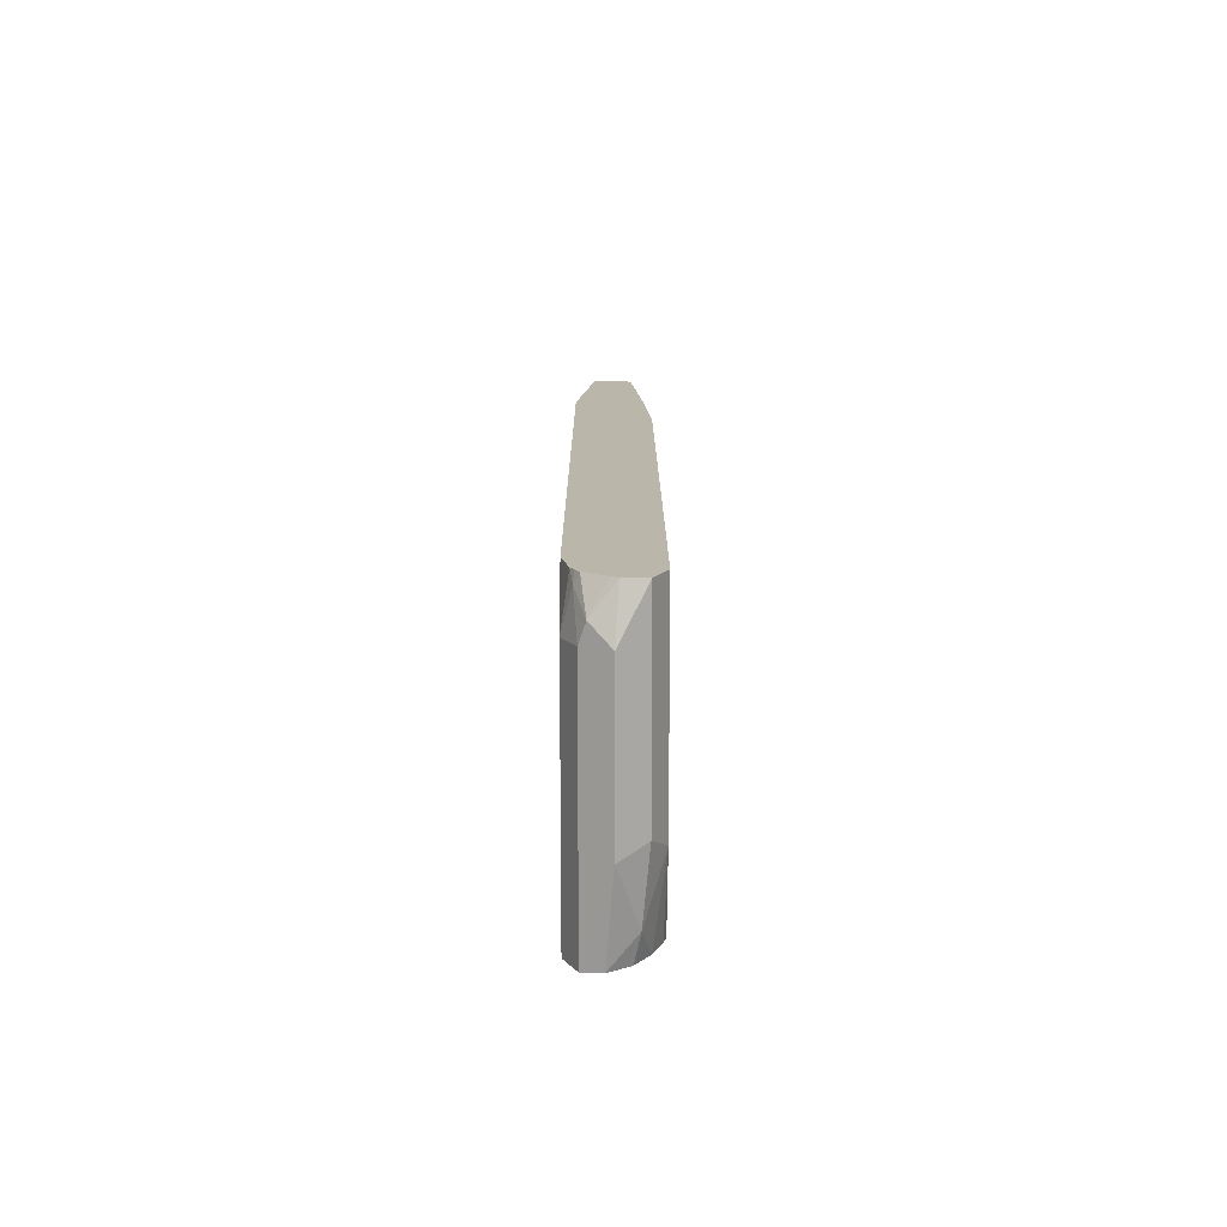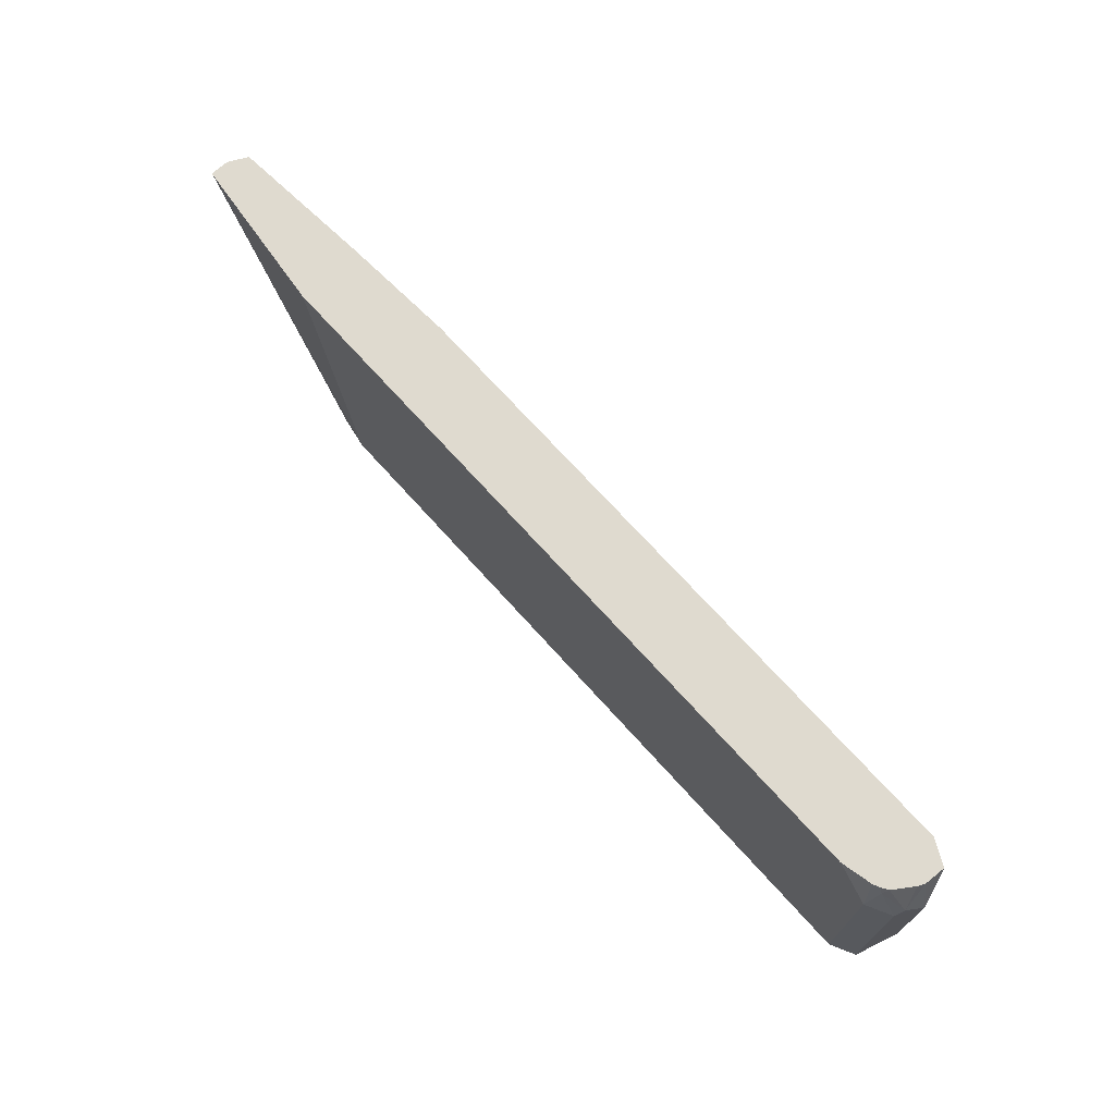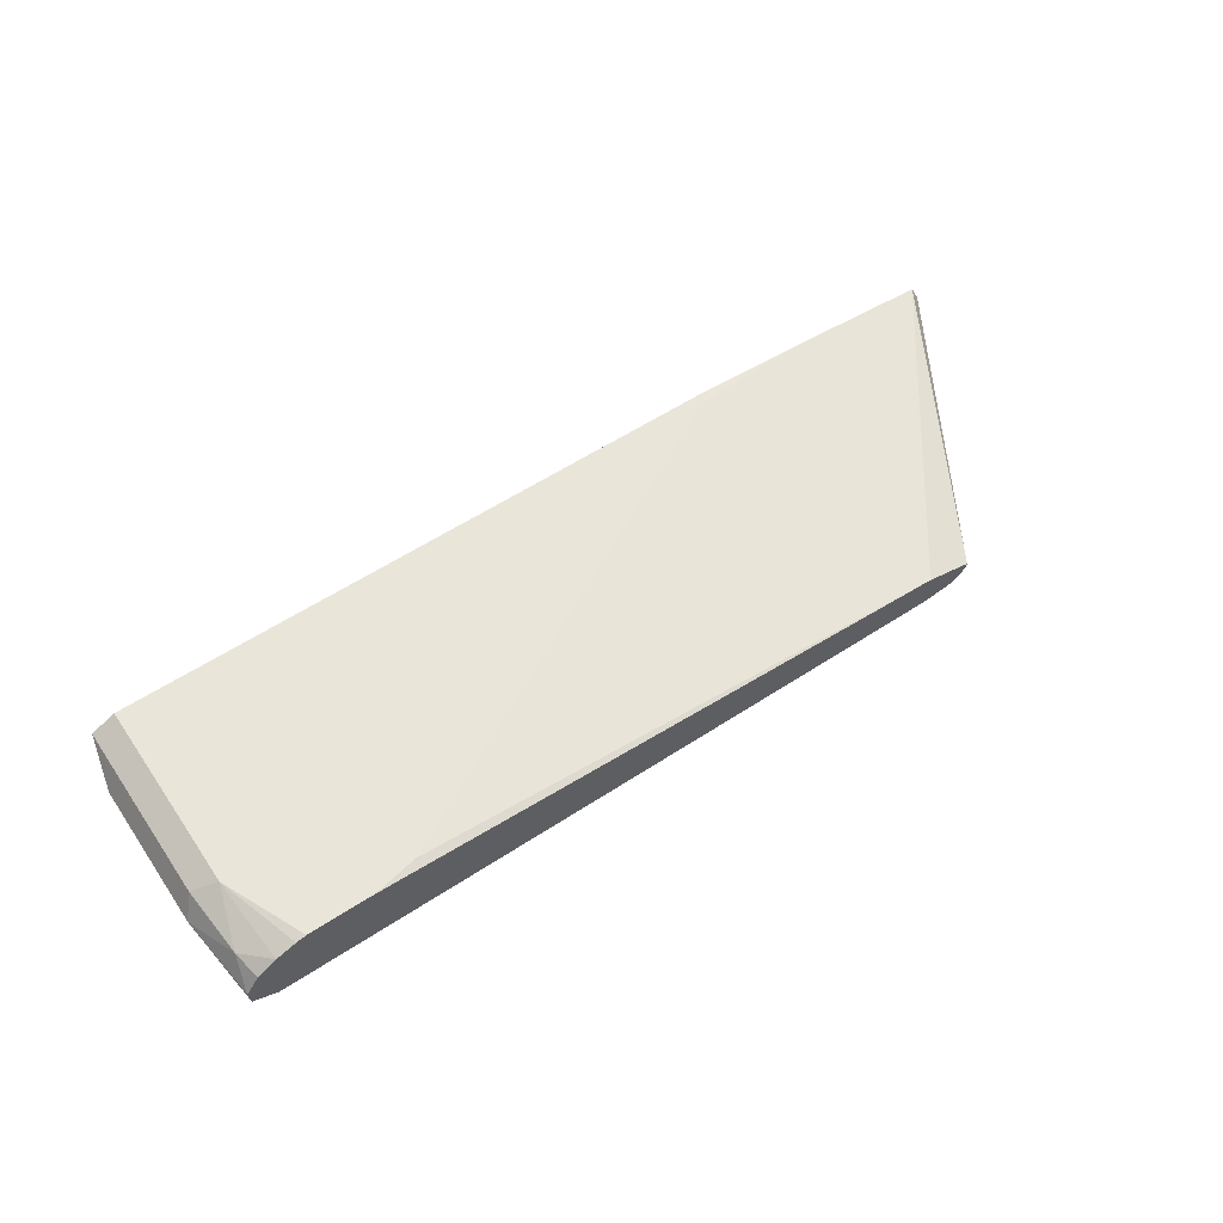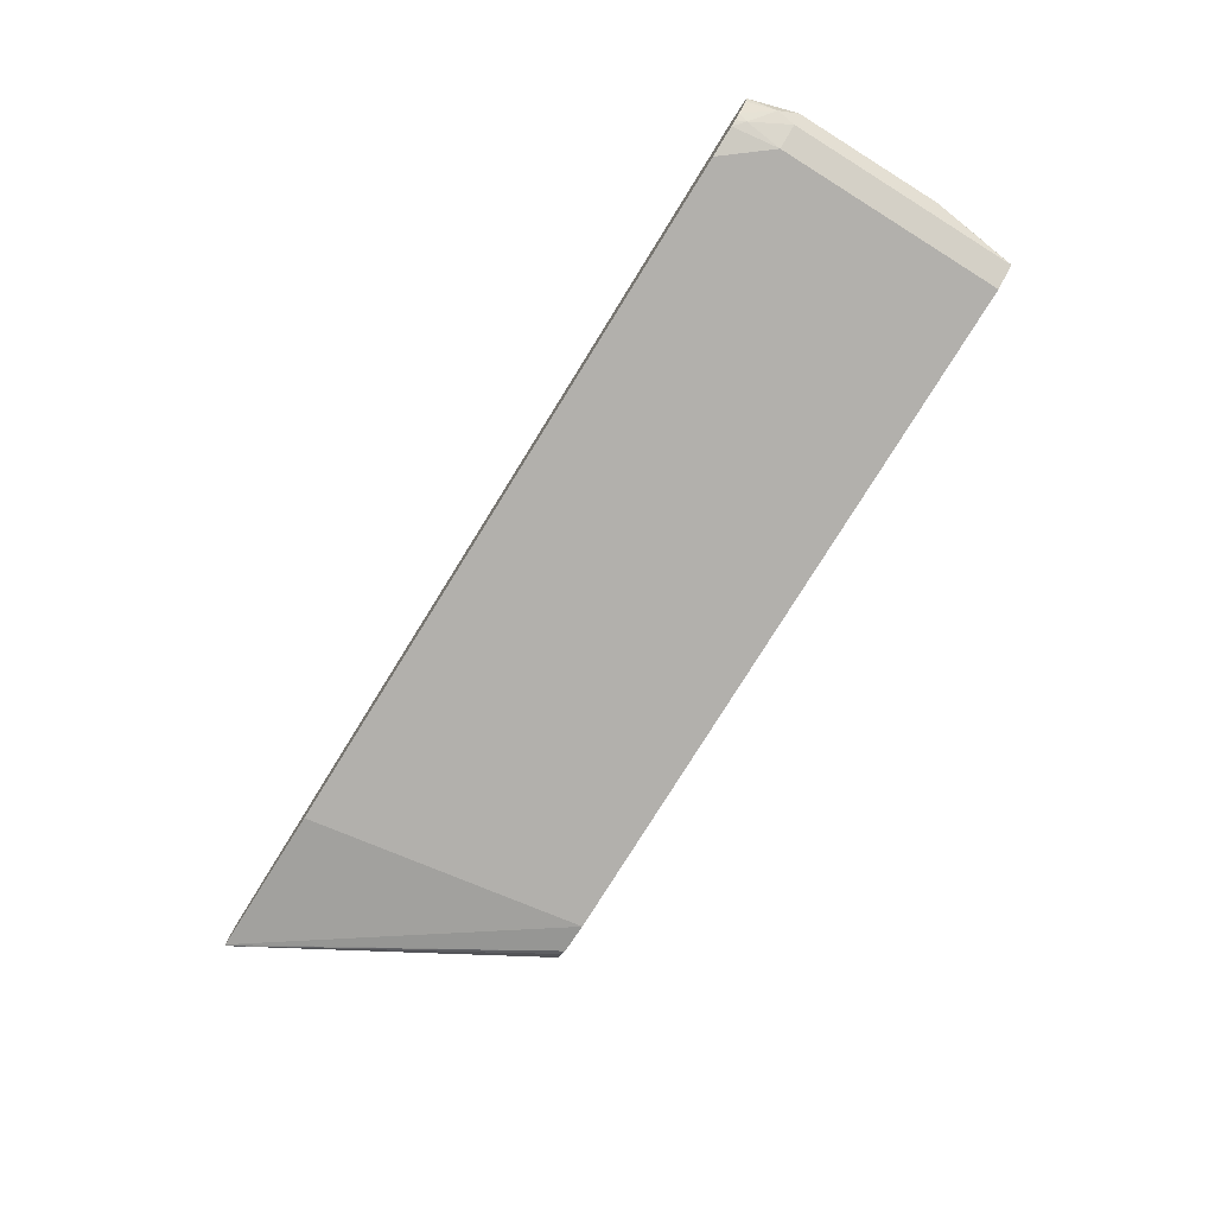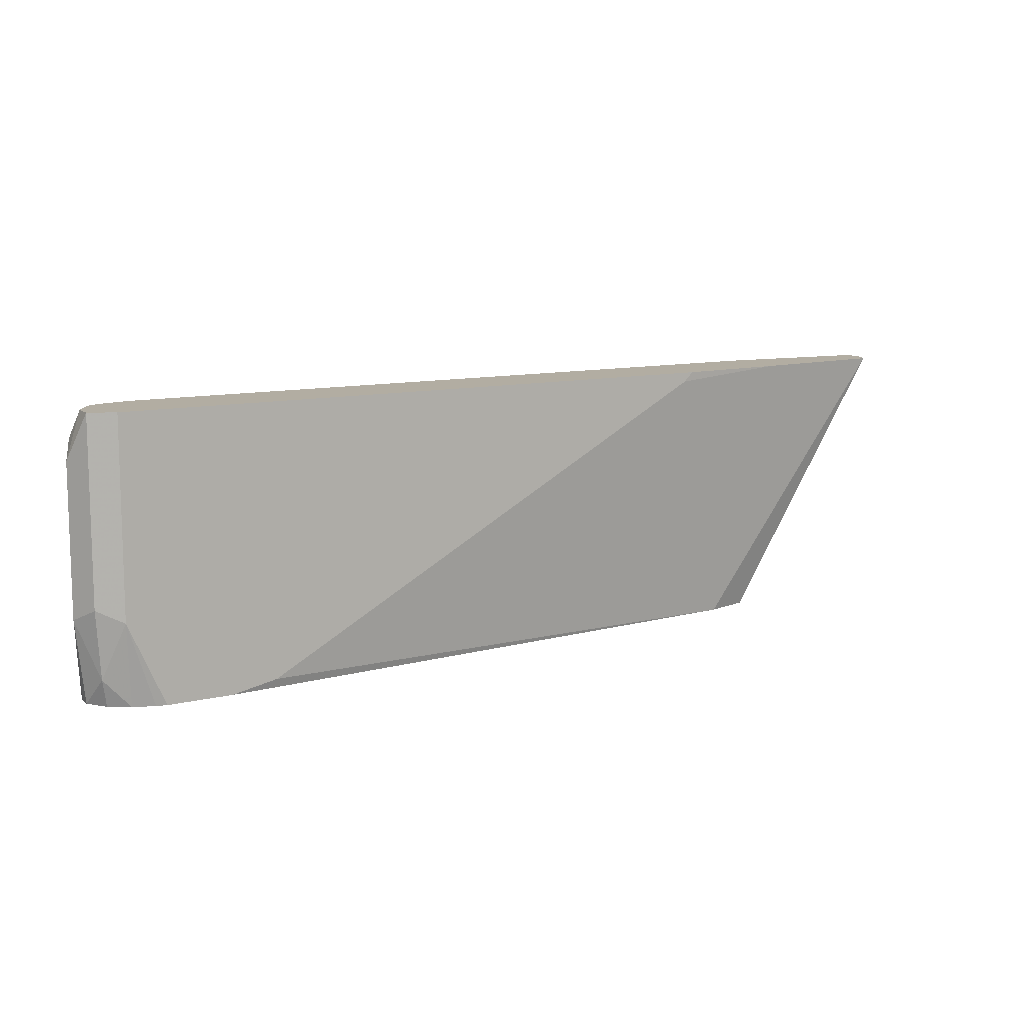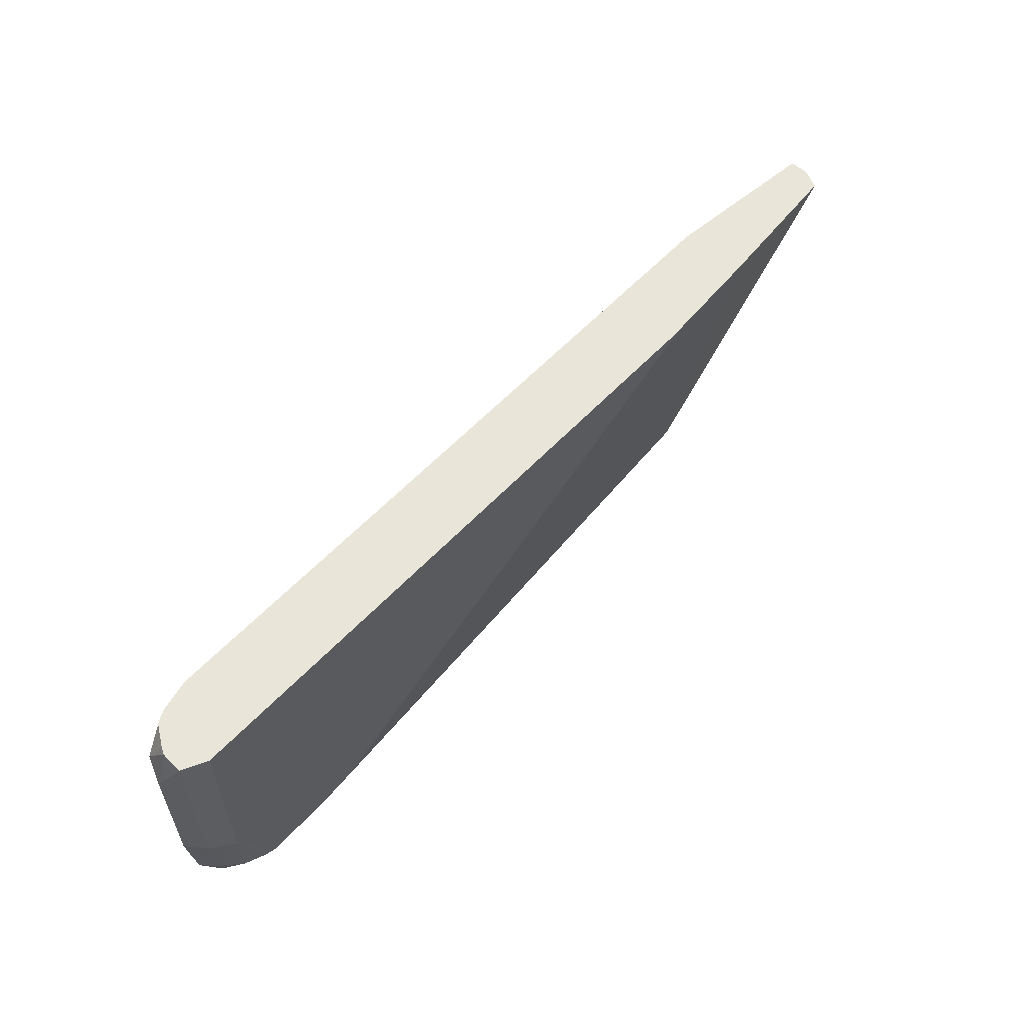
<metadata>
{"format":"obj","ext":"obj","renderer":"f3d","projection":"perspective","resolution":1024,"background":"white","views":[{"elev":14.0,"azim":-90.1,"up":"+Y"},{"elev":70.6,"azim":-131.9,"up":"+Y"},{"elev":58.3,"azim":-34.0,"up":"+Z"},{"elev":-78.6,"azim":-121.9,"up":"+Z"},{"elev":10.6,"azim":-31.2,"up":"+Y"},{"elev":57.9,"azim":-47.5,"up":"+Y"}]}
</metadata>
<code>
v -0.5325 0.483 -0.2549
v -0.5375 0.5207 -0.2519
v -0.5322 0.483 -0.26
v -0.5266 0.483 -0.246
v -0.529 0.4955 -0.2435
v -0.5319 0.5263 -0.2407
v -0.5375 0.5879 -0.2519
v -0.5319 0.483 -0.2631
v -0.5177 0.483 -0.2401
v -0.5207 0.5207 -0.2351
v -0.5319 0.609 -0.2407
v -0.5332 0.5963 -0.2603
v -0.5319 0.5879 -0.2631
v -0.5314 0.609 -0.2505
v -0.5234 0.483 -0.2674
v -0.5085 0.483 -0.2363
v -0.5039 0.483 -0.2351
v -0.5207 0.609 -0.2351
v -0.5299 0.609 -0.2534
v -0.5238 0.609 -0.2624
v -0.5228 0.6047 -0.2645
v -0.5207 0.5879 -0.2687
v -0.5207 0.483 -0.2687
v -0.4743 0.483 -0.2351
v -0.2308 0.609 -0.2351
v -0.5208 0.609 -0.2642
v -0.5179 0.609 -0.2656
v -0.5039 0.609 -0.2687
v -0.2016 0.483 -0.2687
v -0.457 0.483 -0.2362
v -0.4535 0.4871 -0.2351
v -0.2352 0.6047 -0.2351
v -0.1789 0.609 -0.2383
v -0.1805 0.609 -0.2687
v -0.1099 0.609 -0.2606
v -0.1873 0.483 -0.2662
v -0.2016 0.483 -0.2519
v -0.1133 0.609 -0.2433
v -0.1091 0.609 -0.2604
v -0.1851 0.483 -0.2647
v -0.1807 0.483 -0.2572
v -0.1089 0.609 -0.2519
v -0.1089 0.609 -0.2596
v -0.1807 0.483 -0.2593
f 13 22 15
f 11 20 19
f 13 21 22
f 12 21 13
f 12 20 21
f 12 19 20
f 12 14 19
f 11 19 14
f 11 35 34
f 11 27 26
f 11 28 27
f 11 34 28
f 11 39 35
f 11 43 39
f 11 42 43
f 11 38 42
f 15 22 23
f 11 26 20
f 20 26 21
f 31 37 33
f 21 27 22
f 39 44 40
f 39 43 44
f 38 41 42
f 37 41 38
f 36 39 40
f 35 39 36
f 33 37 38
f 31 33 32
f 21 26 27
f 11 33 38
f 29 35 36
f 29 34 35
f 25 32 33
f 24 30 31
f 22 29 23
f 22 34 29
f 22 28 34
f 22 27 28
f 30 37 31
f 11 25 33
f 7 12 13
f 10 25 18
f 1 9 4
f 1 16 9
f 1 17 16
f 1 24 17
f 1 30 24
f 1 37 30
f 1 41 37
f 1 44 41
f 1 40 44
f 1 36 40
f 1 29 36
f 1 23 29
f 1 15 23
f 1 8 15
f 1 3 8
f 1 2 3
f 41 44 43
f 1 4 5
f 1 5 2
f 2 5 6
f 2 6 11
f 10 32 25
f 10 31 32
f 10 24 31
f 10 17 24
f 10 16 17
f 9 16 10
f 8 13 15
f 7 14 12
f 11 18 25
f 7 11 14
f 6 10 18
f 5 10 6
f 5 9 10
f 4 9 5
f 2 8 3
f 2 13 8
f 2 7 13
f 2 11 7
f 6 18 11
f 41 43 42

</code>
